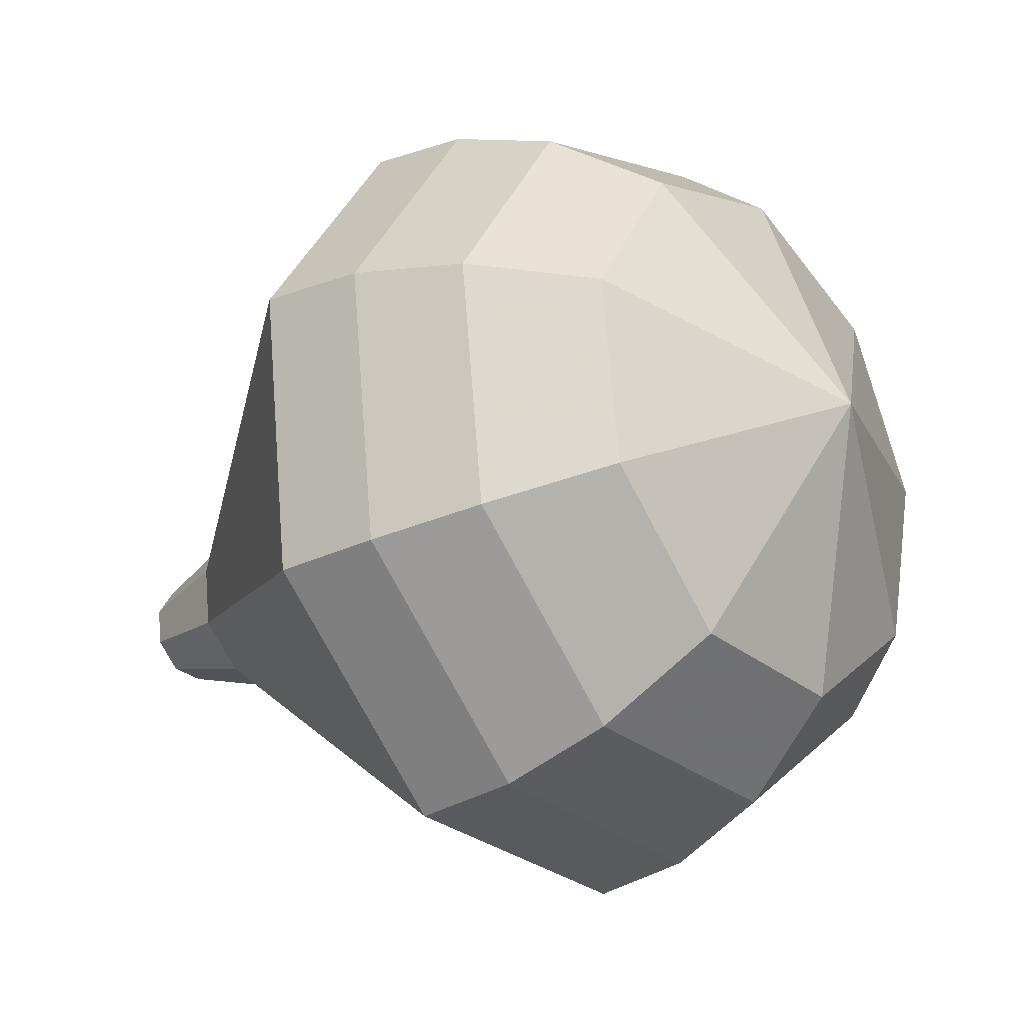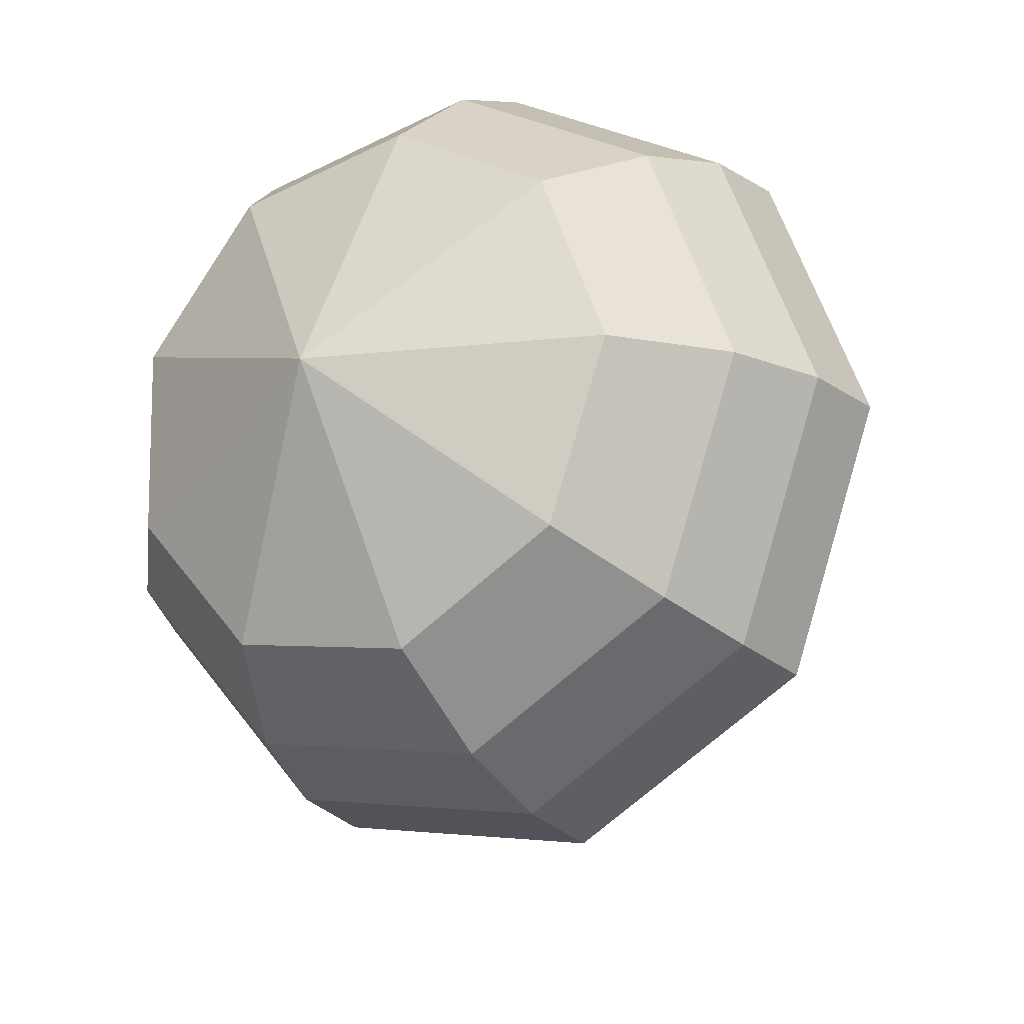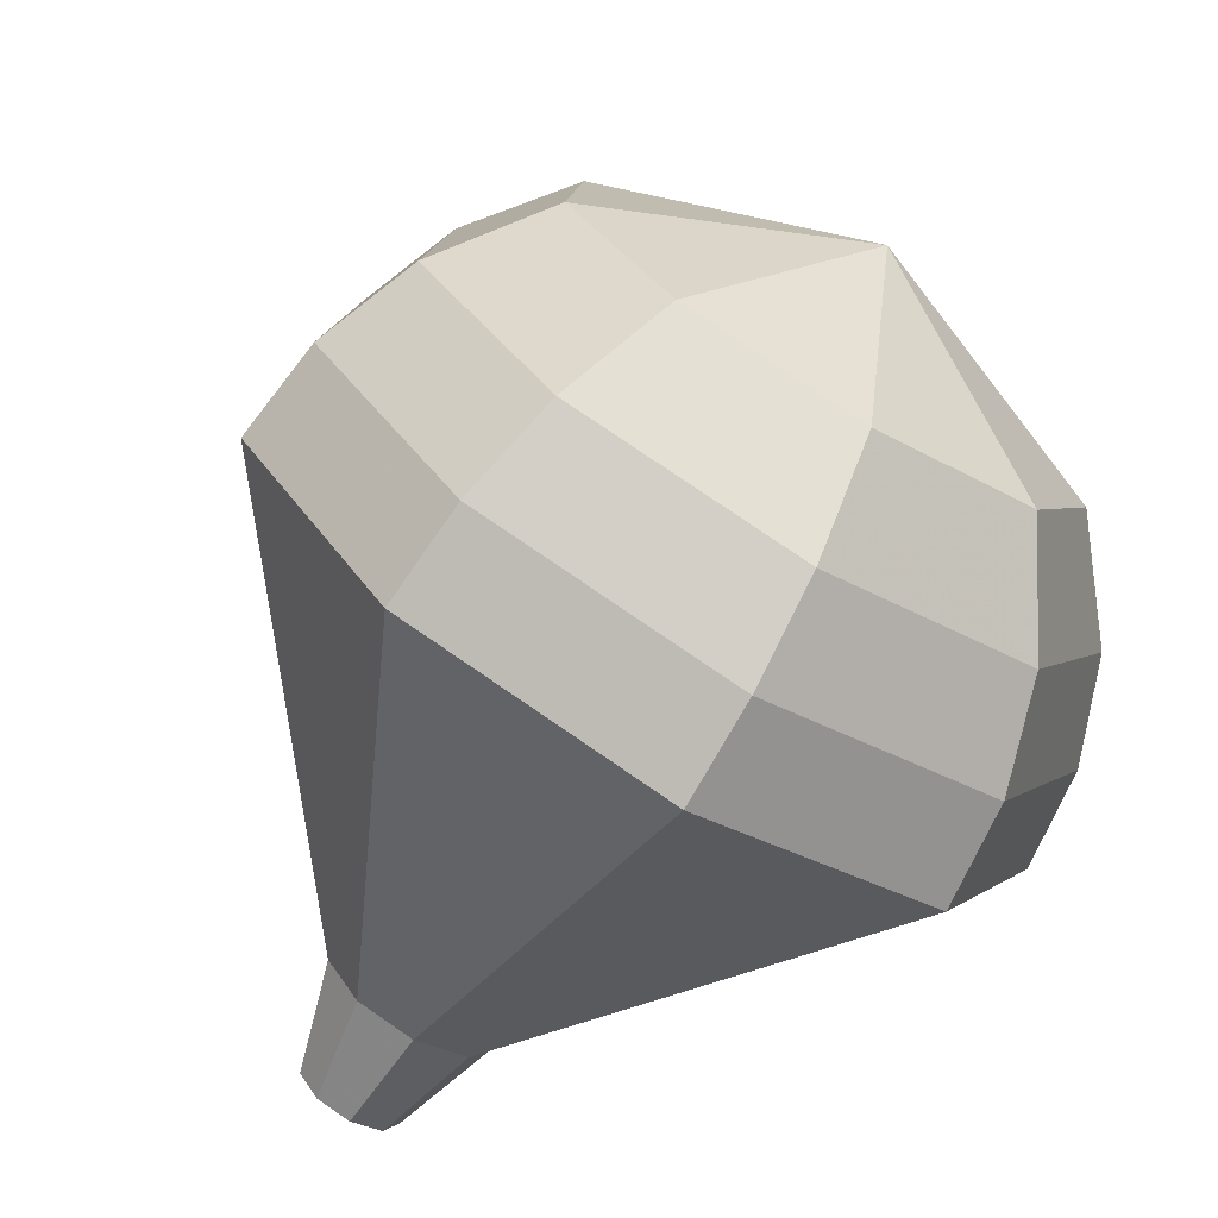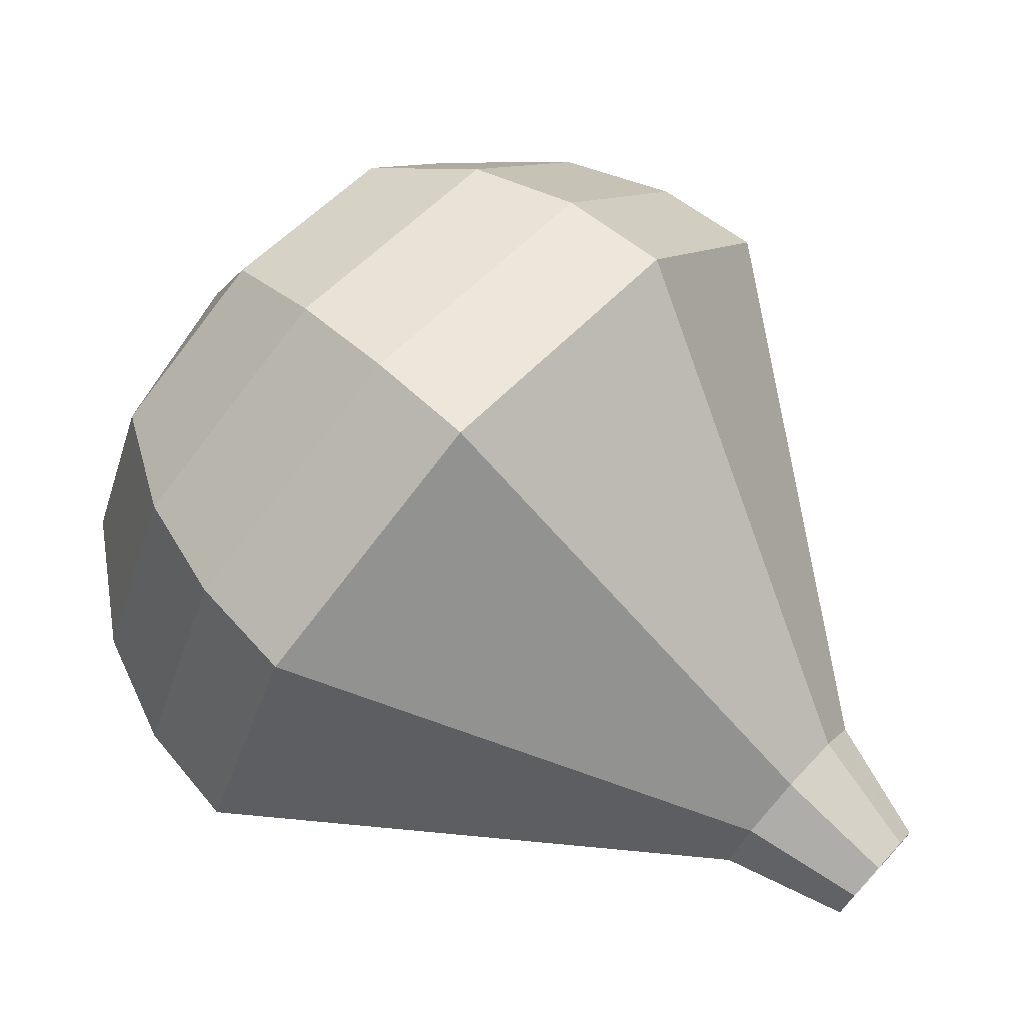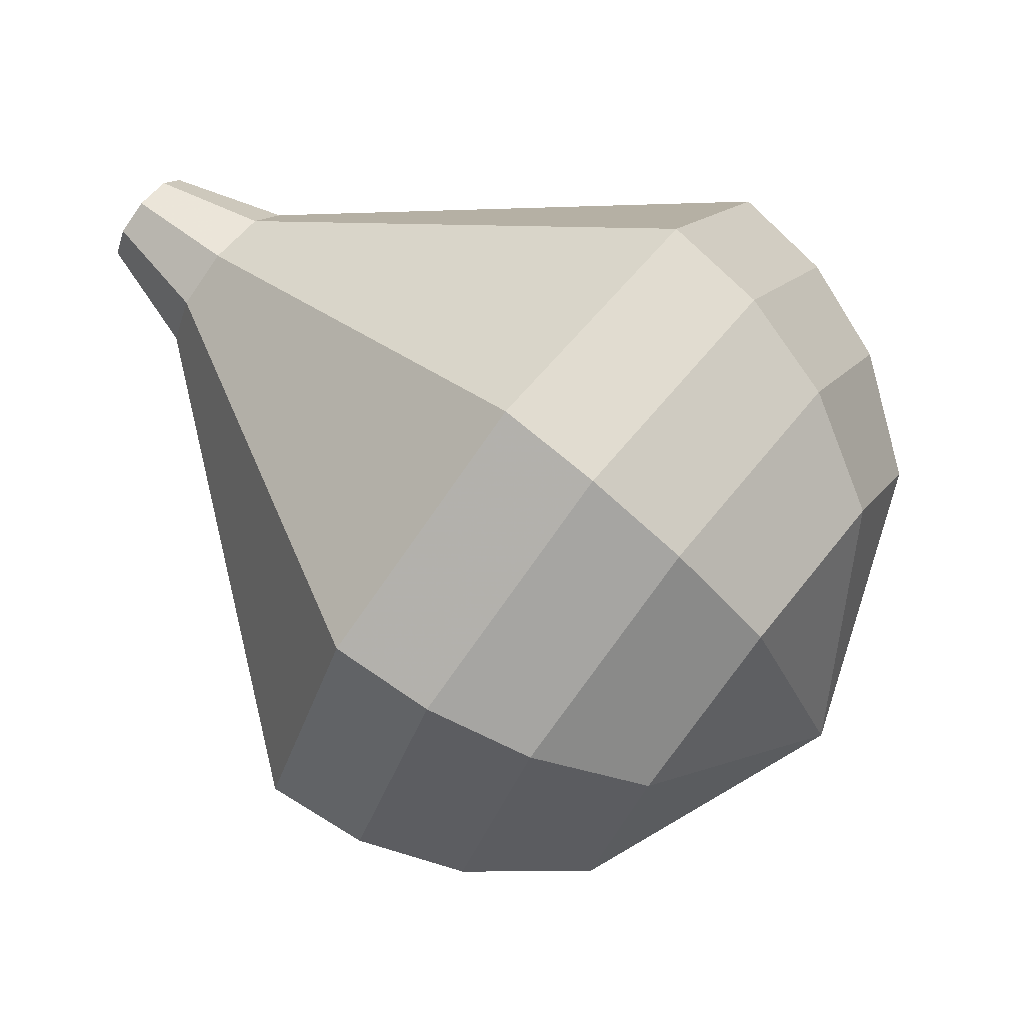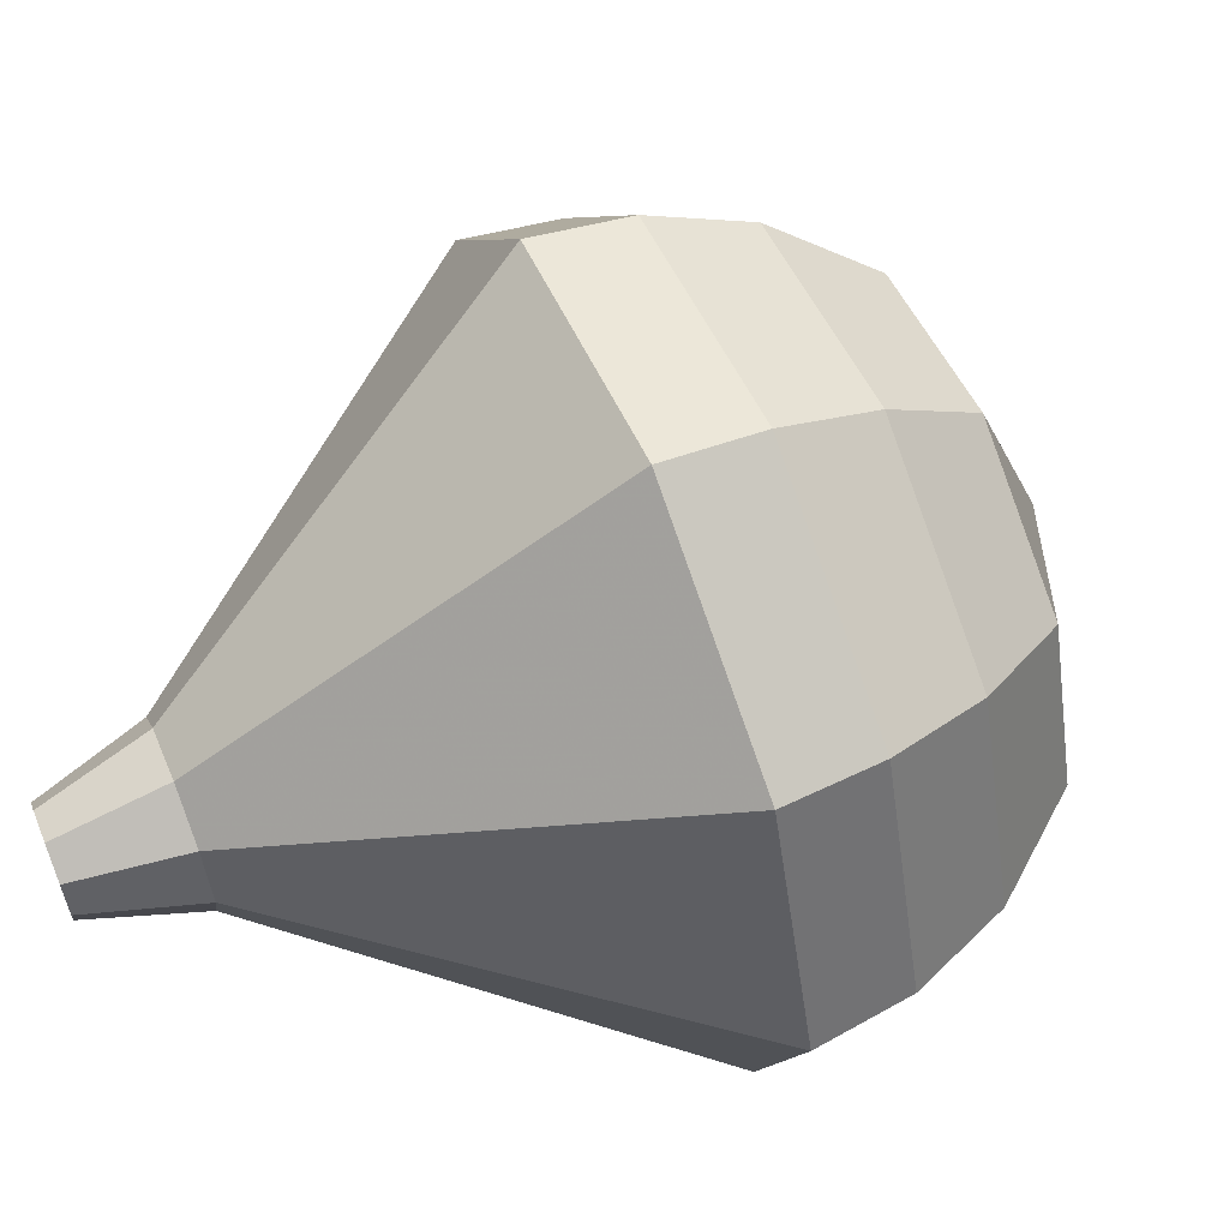
<metadata>
{"format":"obj","ext":"obj","renderer":"f3d","projection":"perspective","resolution":1024,"background":"white","views":[{"elev":5.6,"azim":-178.6,"up":"+Y"},{"elev":-56.2,"azim":-76.8,"up":"+Z"},{"elev":-51.2,"azim":-157.6,"up":"+Y"},{"elev":43.4,"azim":4.4,"up":"+Y"},{"elev":-44.6,"azim":135.3,"up":"+Z"},{"elev":-61.4,"azim":157.9,"up":"+Y"}]}
</metadata>
<code>
g tube1
v 109.9 133.8 161.2
v 110.1 133.4 160.6
v 110.1 132.8 160.3
v 109.7 132.2 160.4
v 109.3 131.9 160.9
v 109 132.1 161.5
v 108.9 132.6 161.9
v 109.1 133.2 162
v 109.5 133.7 161.7
v 109.9 133.8 161.2
v 108.5 135.1 160
v 108.9 134.5 159.1
v 108.8 133.5 158.6
v 108.2 132.5 158.8
v 107.5 132 159.5
v 107 132.2 160.5
v 106.8 133.1 161.2
v 107.1 134.2 161.4
v 107.8 135 160.9
v 108.5 135.1 160
v 107.6 137 159
v 108.3 136 157.3
v 108.1 134 156.4
v 107.1 132.2 156.7
v 105.8 131.2 158.1
v 104.7 131.7 159.9
v 104.4 133.3 161.3
v 105.1 135.3 161.6
v 106.3 136.8 160.7
v 107.6 137 159
v 106.7 139 158
v 107.7 137.4 155.5
v 107.5 134.6 154.2
v 106 131.8 154.7
v 104 130.5 156.7
v 102.5 131.1 159.3
v 102.1 133.5 161.4
v 103 136.4 161.8
v 104.8 138.6 160.5
v 106.7 139 158
v 105.8 141 157
v 107.2 138.9 153.7
v 106.8 135.1 152
v 104.9 131.5 152.6
v 102.3 129.7 155.3
v 100.2 130.6 158.7
v 99.71 133.7 161.4
v 100.9 137.6 162
v 103.3 140.5 160.3
v 105.8 141 157
v 104.9 142.9 156
v 106.6 140.3 151.9
v 106.2 135.7 149.8
v 103.8 131.2 150.5
v 100.5 129 153.8
v 98.01 130 158.2
v 97.34 133.9 161.5
v 98.86 138.7 162.2
v 101.8 142.3 160.1
v 104.9 142.9 156
v 103.3 143.3 155
v 105 140.8 151.1
v 104.6 136.3 149
v 102.2 132 149.7
v 99.13 129.8 152.9
v 96.68 130.8 157.1
v 96.03 134.6 160.3
v 97.49 139.3 161
v 100.4 142.7 158.9
v 103.3 143.3 155
v 101.6 143.2 154
v 103.1 140.9 150.5
v 102.7 136.9 148.6
v 100.6 133.1 149.2
v 97.82 131.1 152.1
v 95.62 132.1 155.9
v 95.05 135.4 158.7
v 96.36 139.6 159.4
v 98.94 142.7 157.5
v 101.6 143.2 154
v 99.54 142.4 153
v 100.7 140.7 150.3
v 100.4 137.6 148.9
v 98.78 134.7 149.4
v 96.66 133.2 151.6
v 94.98 133.9 154.4
v 94.54 136.4 156.6
v 95.54 139.6 157.1
v 97.51 142 155.7
v 99.54 142.4 153
v 96.16 138.4 152
v 96.16 138.4 152
v 96.16 138.4 152
v 96.16 138.4 152
v 96.16 138.4 152
v 96.16 138.4 152
v 96.16 138.4 152
v 96.16 138.4 152
v 96.16 138.4 152
v 96.16 138.4 152
f 1 2 12
f 12 11 1
f 2 3 13
f 13 12 2
f 3 4 14
f 14 13 3
f 4 5 15
f 15 14 4
f 5 6 16
f 16 15 5
f 6 7 17
f 17 16 6
f 7 8 18
f 18 17 7
f 8 9 19
f 19 18 8
f 9 10 20
f 20 19 9
f 11 12 22
f 22 21 11
f 12 13 23
f 23 22 12
f 13 14 24
f 24 23 13
f 14 15 25
f 25 24 14
f 15 16 26
f 26 25 15
f 16 17 27
f 27 26 16
f 17 18 28
f 28 27 17
f 18 19 29
f 29 28 18
f 19 20 30
f 30 29 19
f 21 22 32
f 32 31 21
f 22 23 33
f 33 32 22
f 23 24 34
f 34 33 23
f 24 25 35
f 35 34 24
f 25 26 36
f 36 35 25
f 26 27 37
f 37 36 26
f 27 28 38
f 38 37 27
f 28 29 39
f 39 38 28
f 29 30 40
f 40 39 29
f 31 32 42
f 42 41 31
f 32 33 43
f 43 42 32
f 33 34 44
f 44 43 33
f 34 35 45
f 45 44 34
f 35 36 46
f 46 45 35
f 36 37 47
f 47 46 36
f 37 38 48
f 48 47 37
f 38 39 49
f 49 48 38
f 39 40 50
f 50 49 39
f 41 42 52
f 52 51 41
f 42 43 53
f 53 52 42
f 43 44 54
f 54 53 43
f 44 45 55
f 55 54 44
f 45 46 56
f 56 55 45
f 46 47 57
f 57 56 46
f 47 48 58
f 58 57 47
f 48 49 59
f 59 58 48
f 49 50 60
f 60 59 49
f 51 52 62
f 62 61 51
f 52 53 63
f 63 62 52
f 53 54 64
f 64 63 53
f 54 55 65
f 65 64 54
f 55 56 66
f 66 65 55
f 56 57 67
f 67 66 56
f 57 58 68
f 68 67 57
f 58 59 69
f 69 68 58
f 59 60 70
f 70 69 59
f 61 62 72
f 72 71 61
f 62 63 73
f 73 72 62
f 63 64 74
f 74 73 63
f 64 65 75
f 75 74 64
f 65 66 76
f 76 75 65
f 66 67 77
f 77 76 66
f 67 68 78
f 78 77 67
f 68 69 79
f 79 78 68
f 69 70 80
f 80 79 69
f 71 72 82
f 82 81 71
f 72 73 83
f 83 82 72
f 73 74 84
f 84 83 73
f 74 75 85
f 85 84 74
f 75 76 86
f 86 85 75
f 76 77 87
f 87 86 76
f 77 78 88
f 88 87 77
f 78 79 89
f 89 88 78
f 79 80 90
f 90 89 79
f 81 82 92
f 92 91 81
f 82 83 93
f 93 92 82
f 83 84 94
f 94 93 83
f 84 85 95
f 95 94 84
f 85 86 96
f 96 95 85
f 86 87 97
f 97 96 86
f 87 88 98
f 98 97 87
f 88 89 99
f 99 98 88
f 89 90 100
f 100 99 89

</code>
